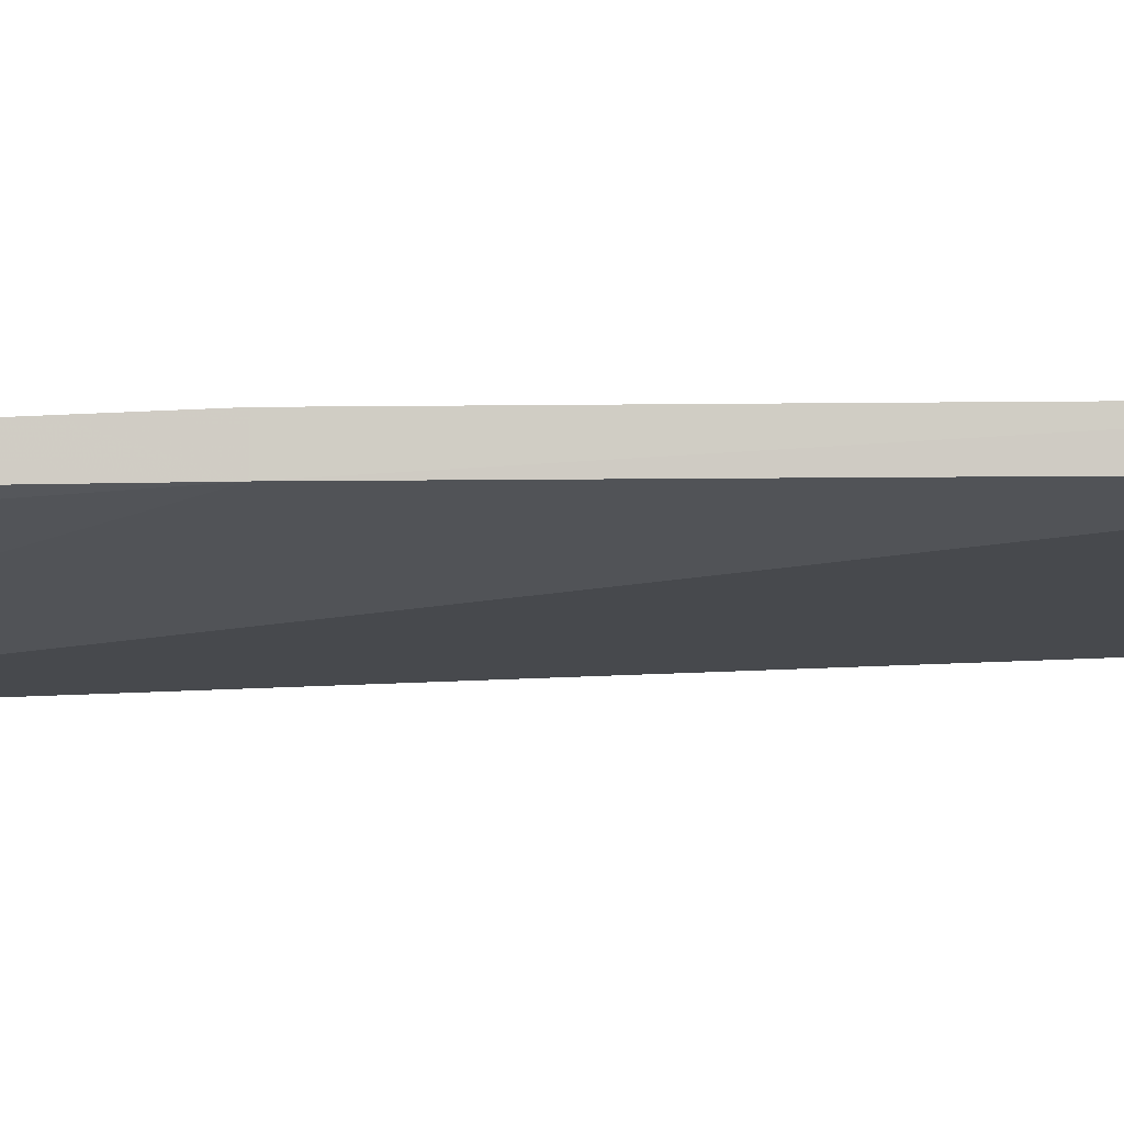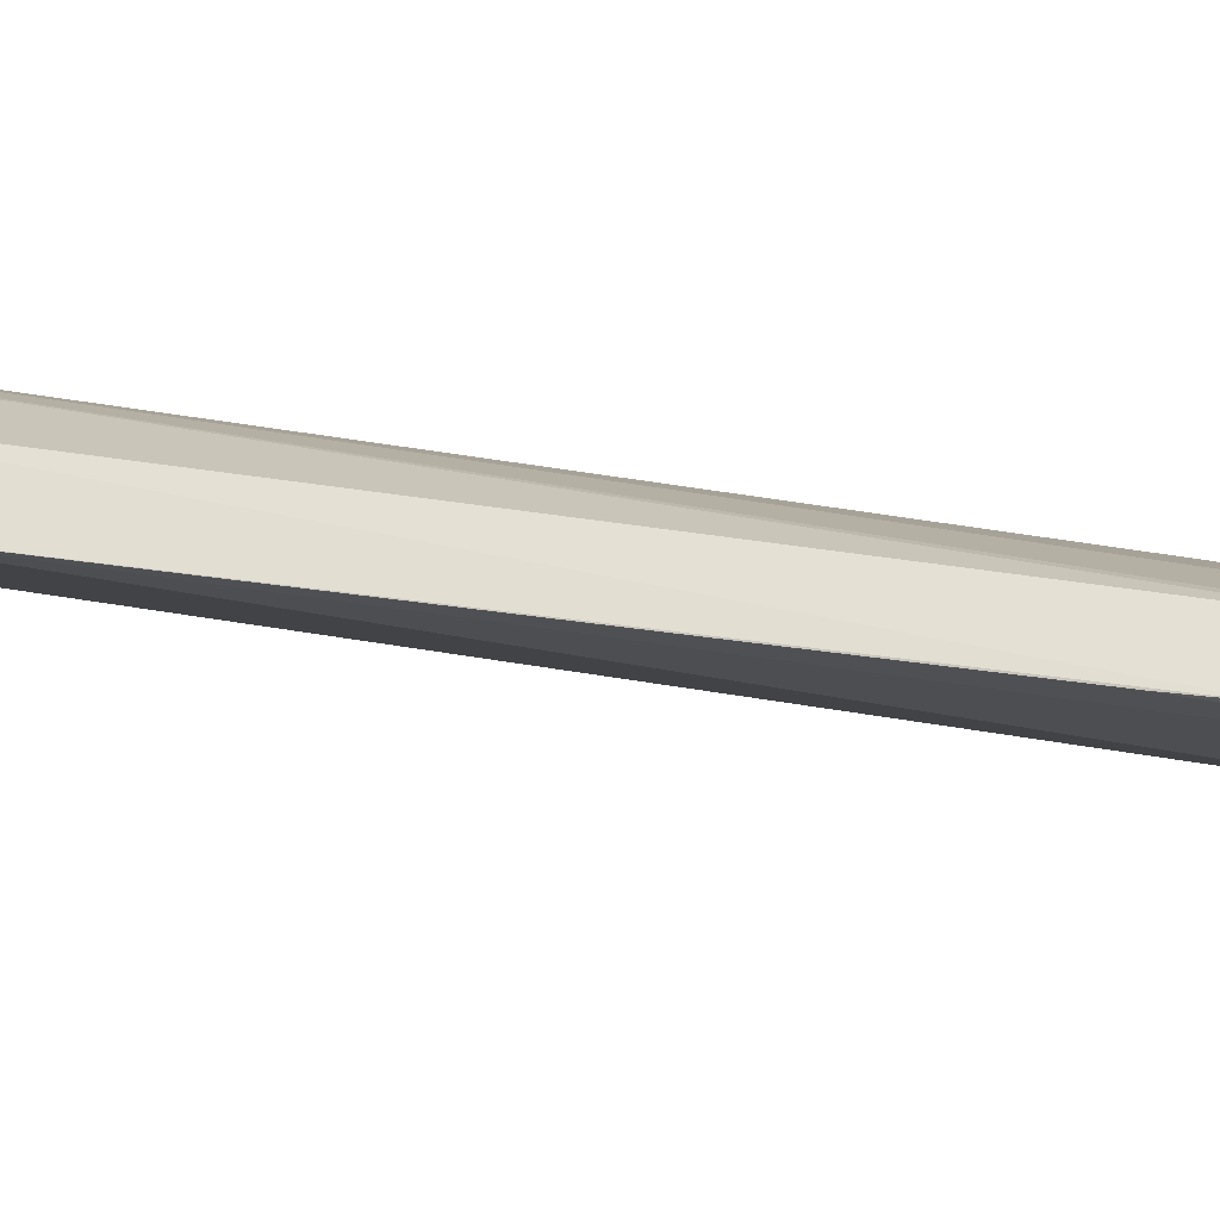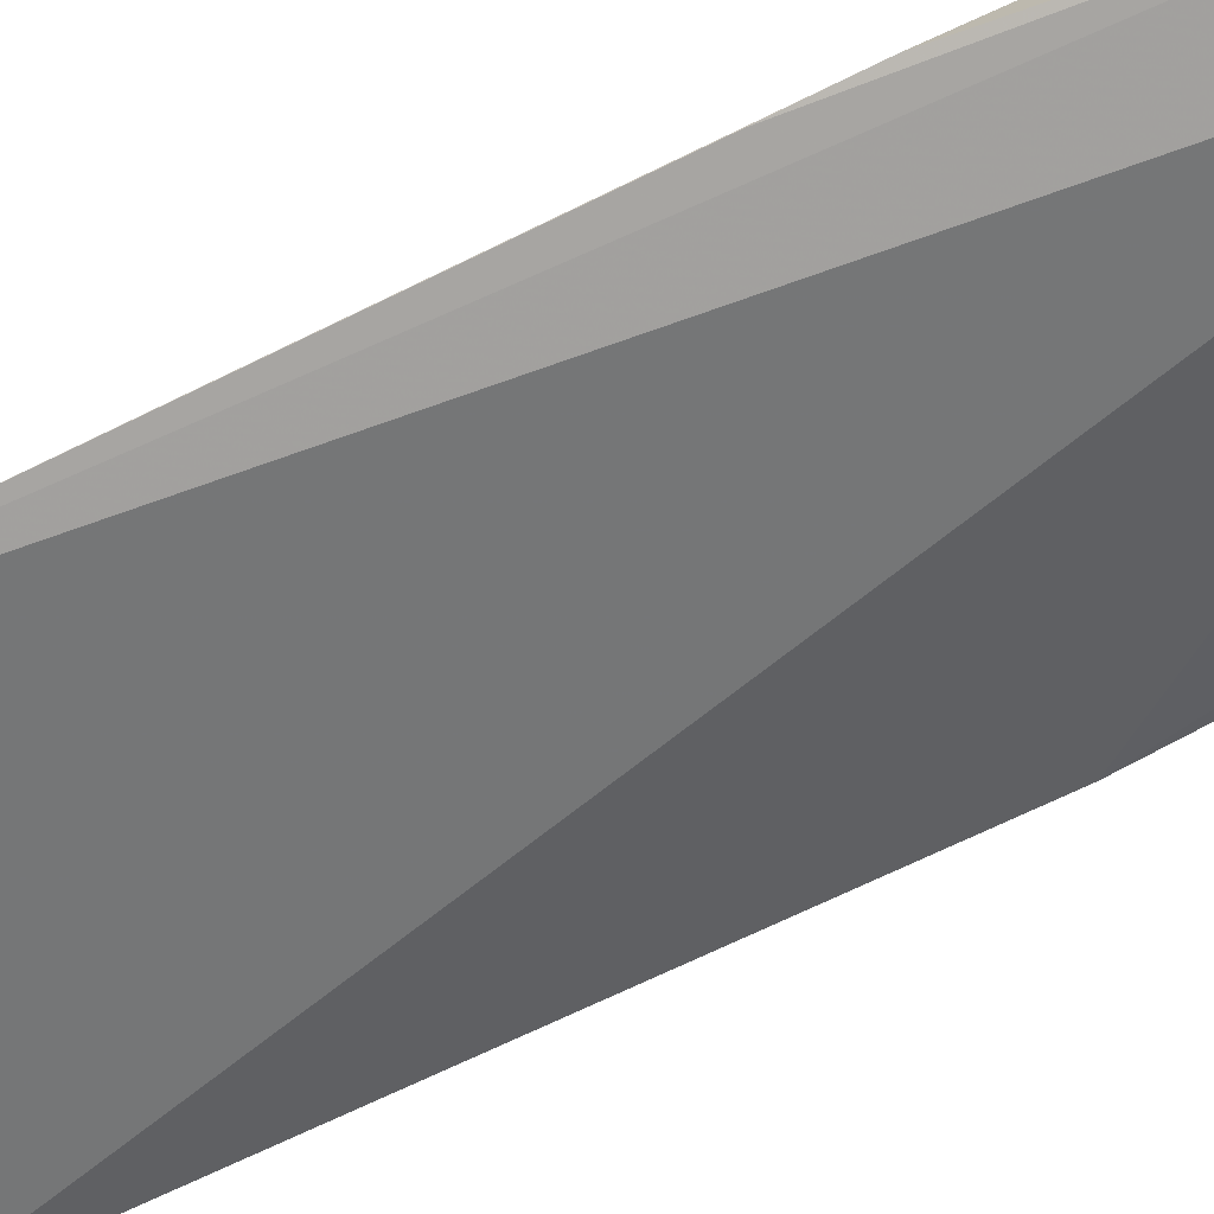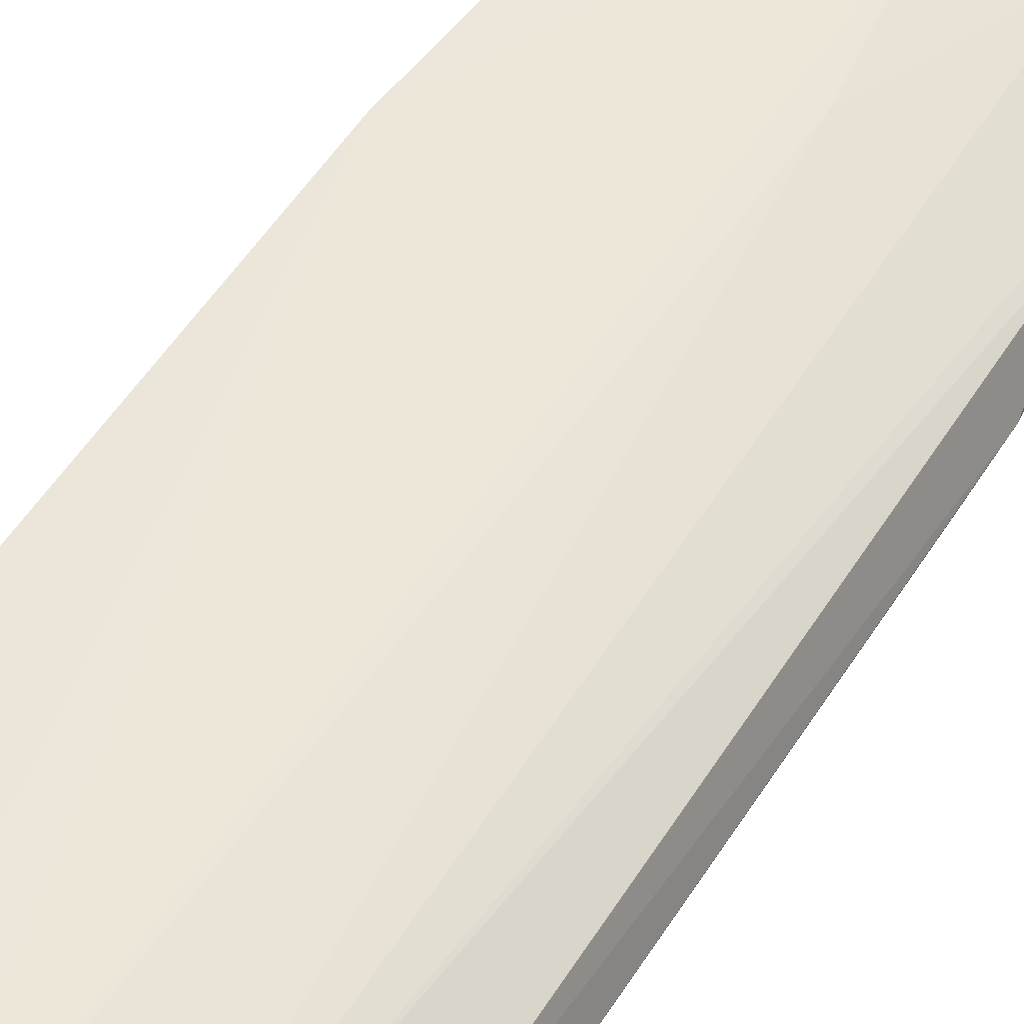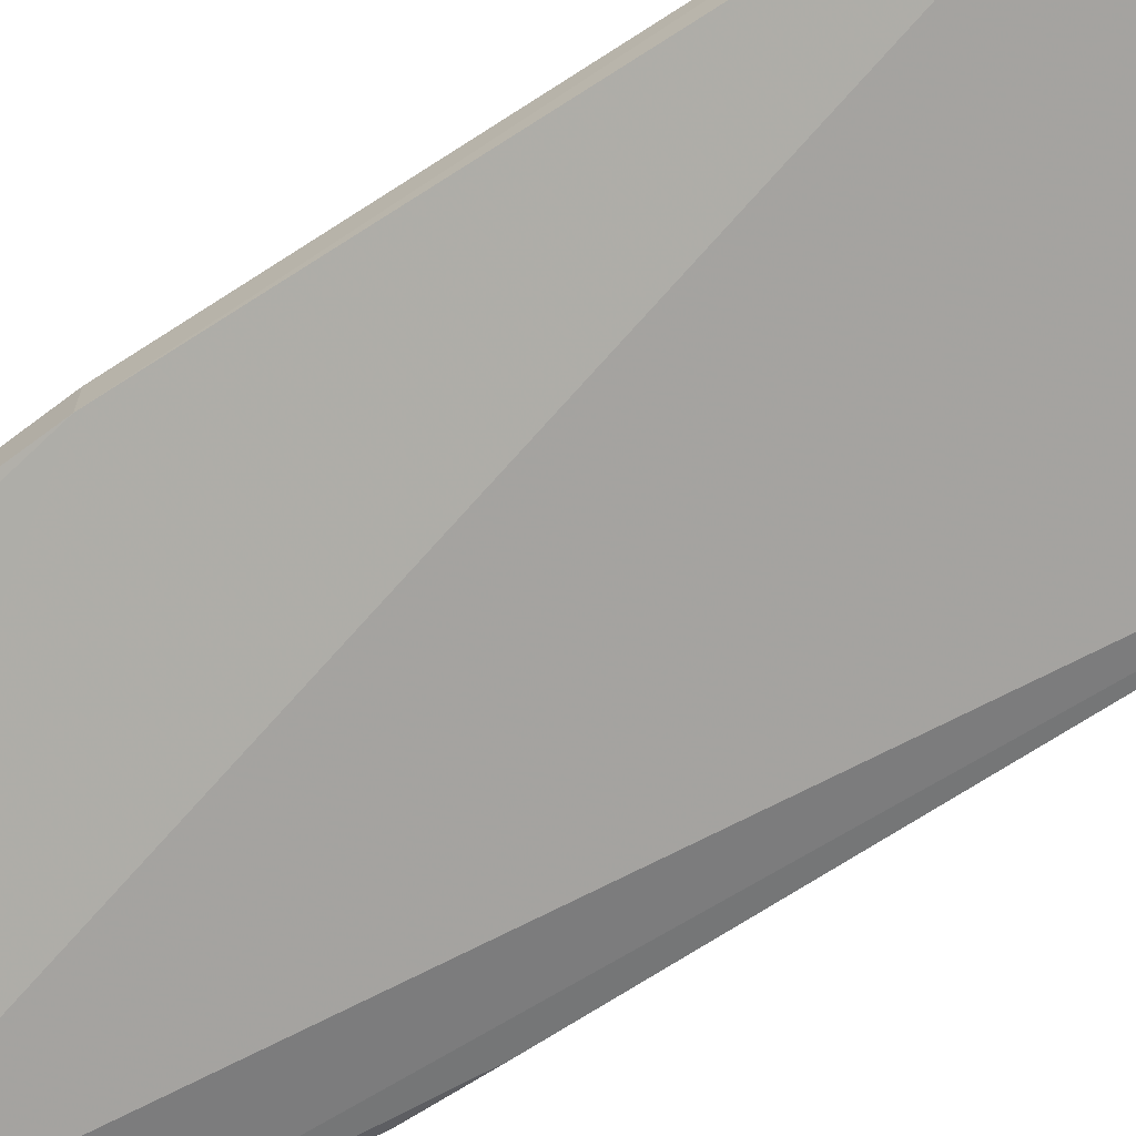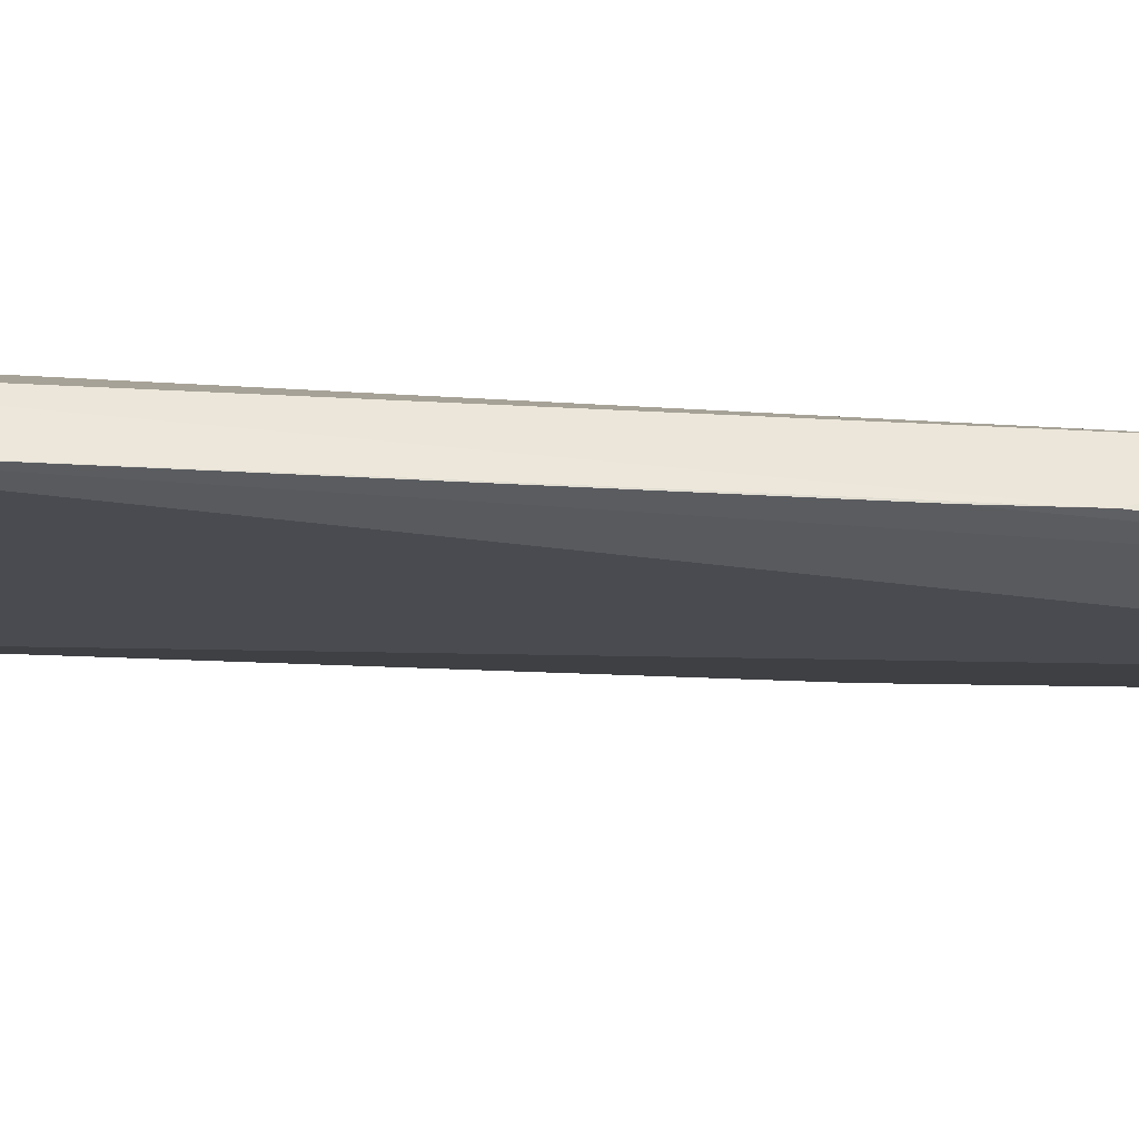
<metadata>
{"format":"obj","ext":"obj","renderer":"f3d","projection":"perspective","resolution":1024,"background":"white","views":[{"elev":-2.1,"azim":-95.7,"up":"+Y"},{"elev":-10.6,"azim":62.1,"up":"+Y"},{"elev":-67.8,"azim":116.5,"up":"+Y"},{"elev":52.5,"azim":30.7,"up":"+Y"},{"elev":-62.7,"azim":-56.2,"up":"+Y"},{"elev":-25.2,"azim":86.6,"up":"+Y"}]}
</metadata>
<code>
v 0.002881 0.0431 0.07431
v 0.007664 0.03782 0.06842
v 0.005052 0.0399 0.008036
v -0.01052 0.04006 0.004501
v -0.01505 0.04222 0.06843
v 0.001314 0.03546 0.005891
v -0.004839 0.04278 0.007845
v 0.006825 0.04057 0.06849
v 0.00323 0.04117 0.07318
v 0.006005 0.03596 0.005755
v -0.01502 0.04177 0.02977
v 0.002228 0.04121 0.009194
v -0.006126 0.03968 0.004504
v -0.01496 0.04431 0.06847
v 0.007039 0.0395 0.0179
v -0.006039 0.04464 0.07416
v -0.01057 0.04006 0.004516
v -0.001967 0.04286 0.02088
v 0.0037 0.04005 0.007165
v -0.01058 0.04286 0.00719
v 0.007998 0.03685 0.02533
v 0.006455 0.03978 0.01792
v 0.005433 0.0392 0.007076
v -0.005938 0.04313 0.07302
v -0.003407 0.04277 0.009236
v -0.00308 0.04458 0.07432
v -0.01345 0.04281 0.00713
v -0.0149 0.04379 0.0298
v 0.007959 0.03687 0.02971
v -0.01349 0.04141 0.006488
f 6 2 5
f 8 1 2
f 9 5 2
f 9 2 1
f 10 2 6
f 11 6 5
f 13 10 6
f 13 6 4
f 14 11 5
f 15 1 8
f 16 9 1
f 16 14 5
f 17 4 6
f 17 6 11
f 18 1 12
f 19 12 3
f 19 7 12
f 19 13 7
f 20 13 4
f 20 7 13
f 21 15 8
f 21 8 2
f 21 10 15
f 22 12 1
f 22 1 15
f 22 15 3
f 22 3 12
f 23 15 10
f 23 3 15
f 23 19 3
f 23 10 13
f 23 13 19
f 24 16 5
f 24 5 9
f 24 9 16
f 25 18 12
f 25 12 7
f 26 16 1
f 26 1 18
f 26 18 25
f 27 20 4
f 27 4 17
f 28 7 20
f 28 16 26
f 28 26 25
f 28 25 7
f 28 20 27
f 28 14 16
f 28 27 11
f 28 11 14
f 29 21 2
f 29 2 10
f 29 10 21
f 30 27 17
f 30 17 11
f 30 11 27

</code>
